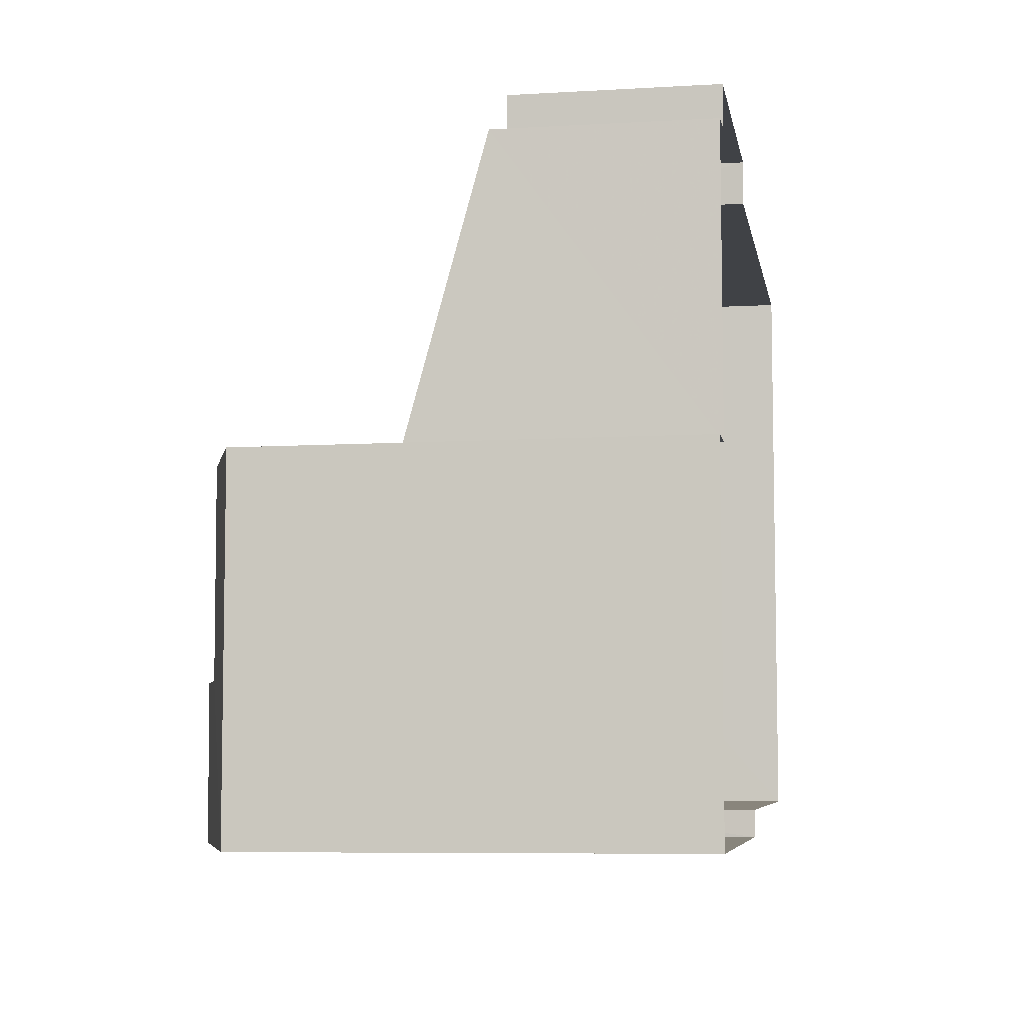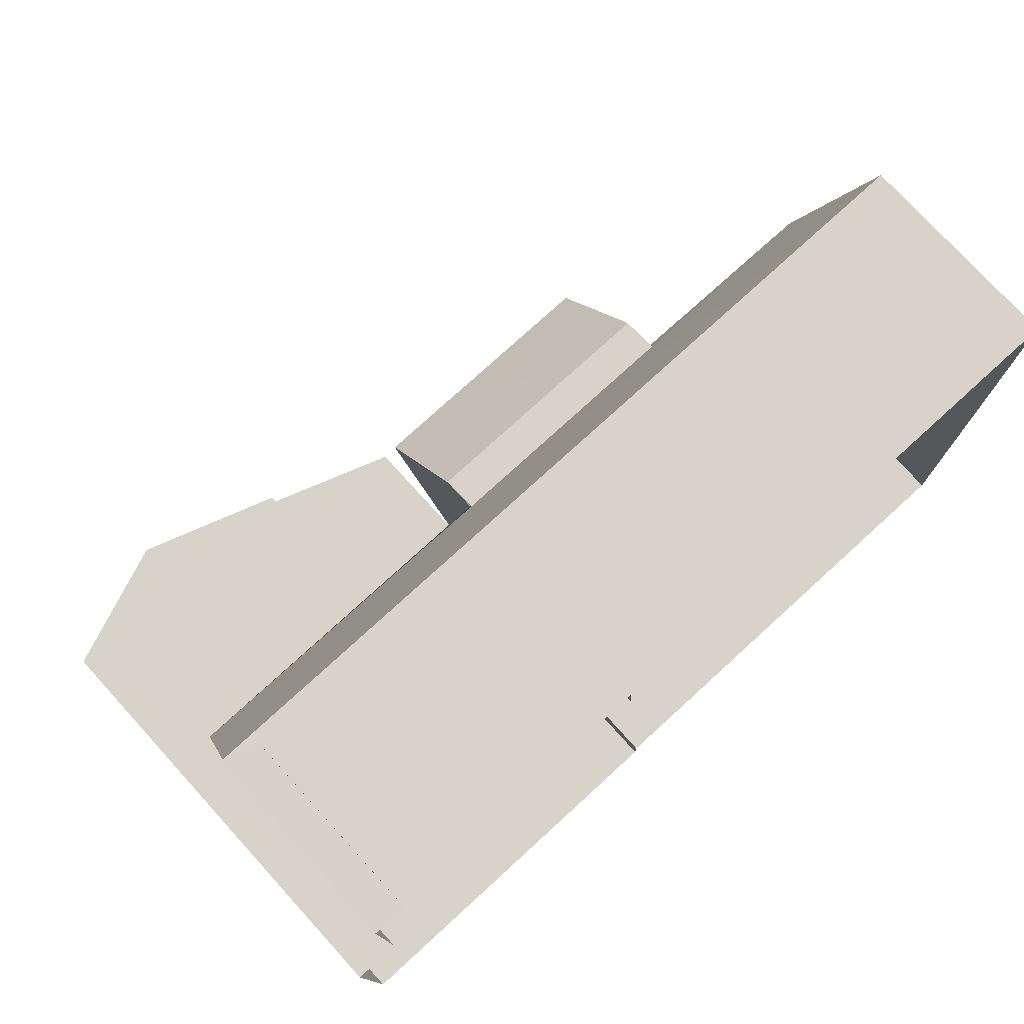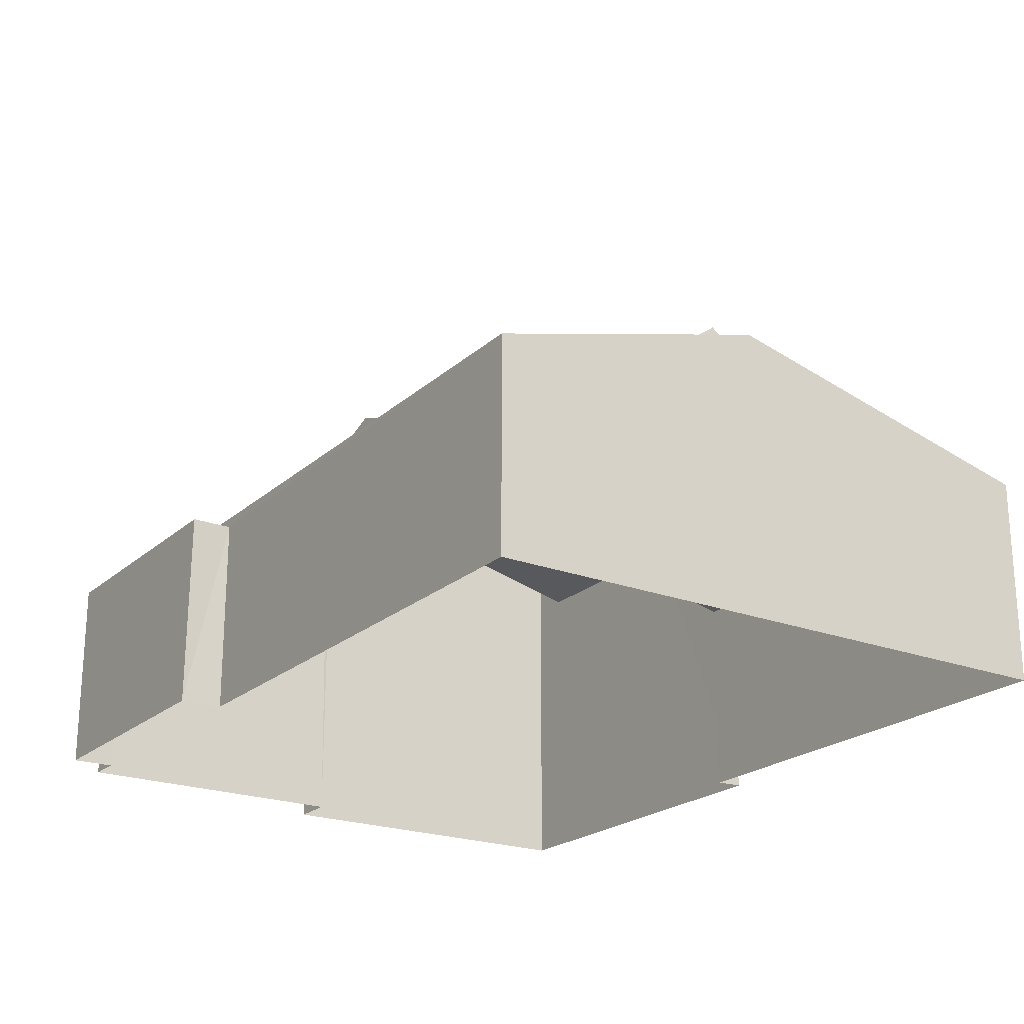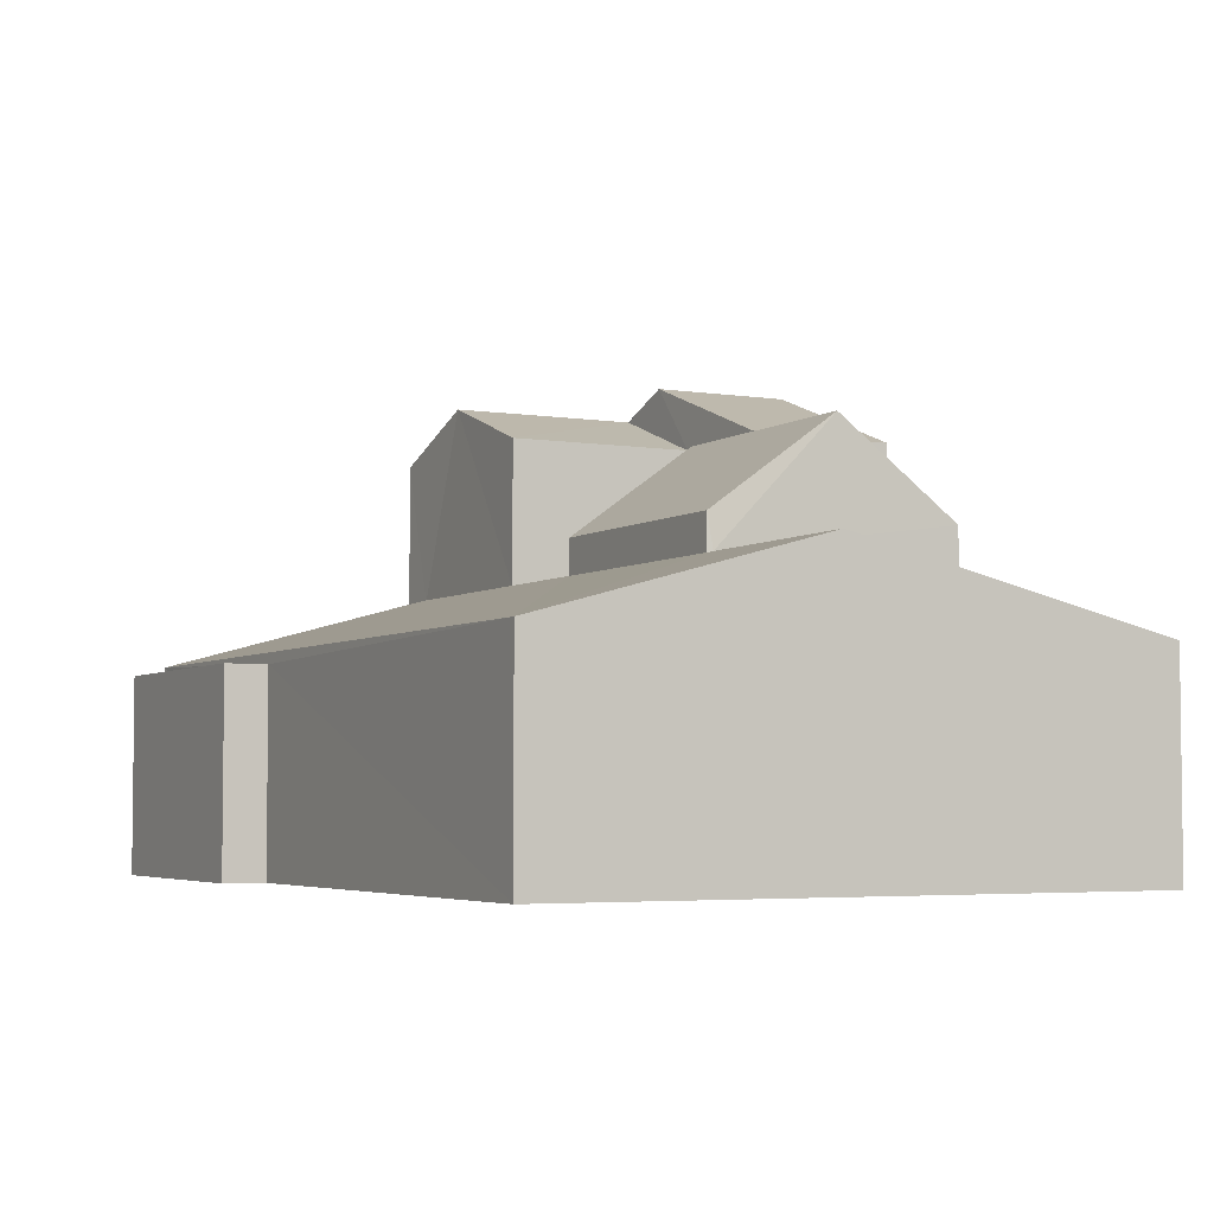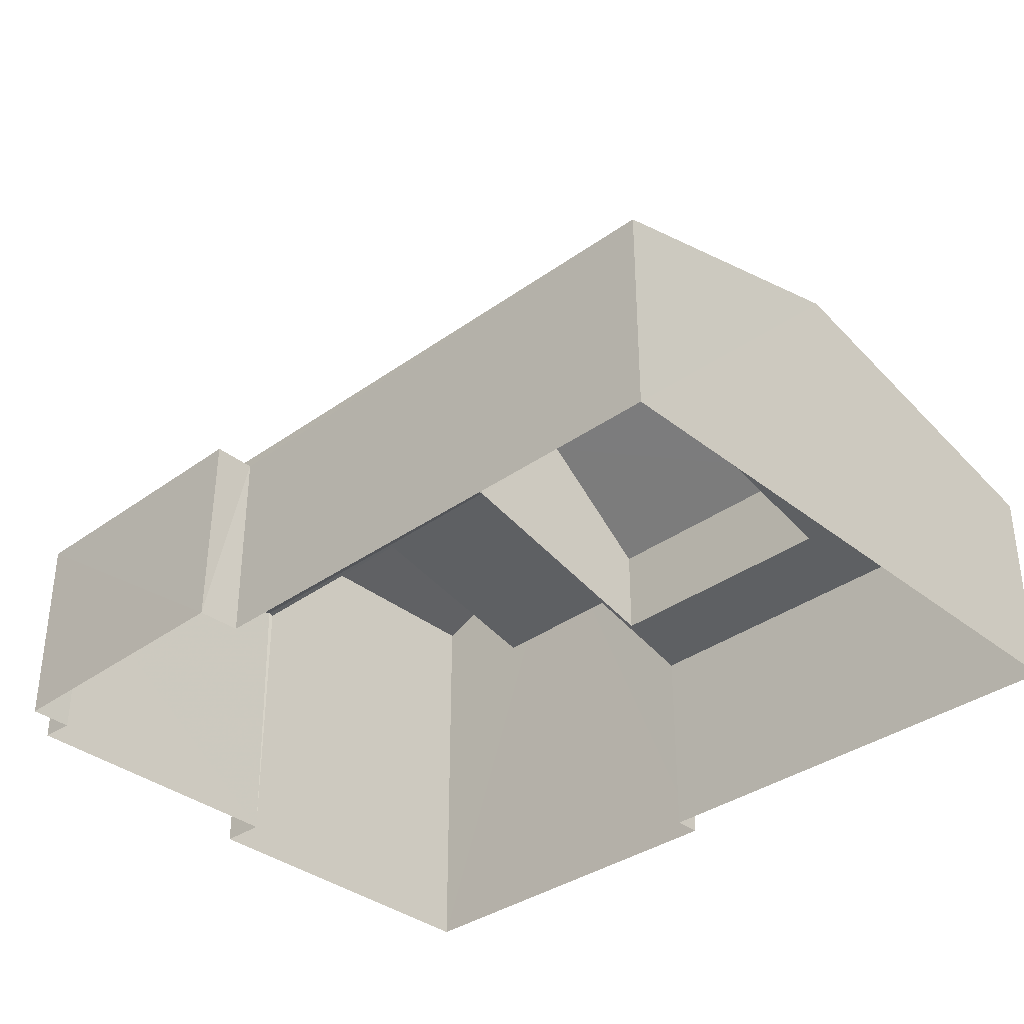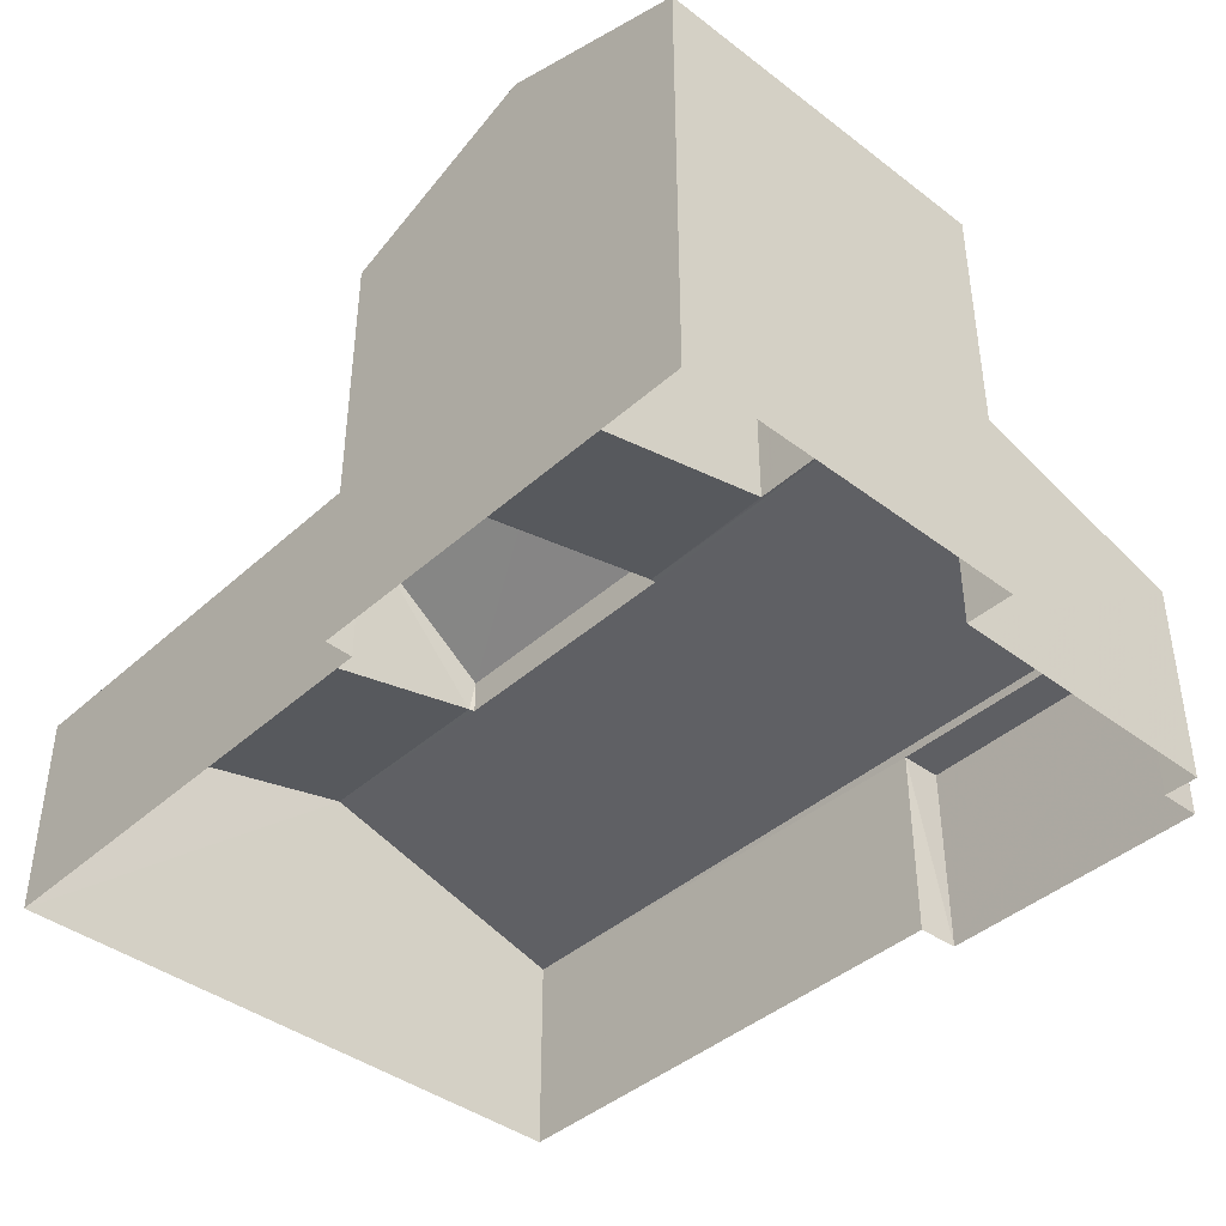
<metadata>
{"format":"obj","ext":"obj","renderer":"f3d","projection":"perspective","resolution":1024,"background":"white","views":[{"elev":-6.8,"azim":99.7,"up":"+Y"},{"elev":76.6,"azim":137.6,"up":"+Y"},{"elev":-21.9,"azim":-124.2,"up":"+Z"},{"elev":-4.3,"azim":-118.0,"up":"+Z"},{"elev":-35.3,"azim":-136.8,"up":"+Z"},{"elev":-41.1,"azim":46.8,"up":"+Z"}]}
</metadata>
<code>
v -3.717e+05 -1.034e+05 34.86
v -3.717e+05 -1.034e+05 34.86
v -3.717e+05 -1.034e+05 34.86
v -3.717e+05 -1.034e+05 34.86
v -3.717e+05 -1.034e+05 34.86
v -3.717e+05 -1.034e+05 34.86
v -3.717e+05 -1.034e+05 34.86
v -3.717e+05 -1.034e+05 34.86
v -3.717e+05 -1.034e+05 34.86
v -3.717e+05 -1.034e+05 34.86
v -3.717e+05 -1.034e+05 34.86
v -3.717e+05 -1.034e+05 34.86
v -3.717e+05 -1.034e+05 38.68
v -3.717e+05 -1.034e+05 39.69
v -3.717e+05 -1.034e+05 38.37
v -3.717e+05 -1.034e+05 38.37
v -3.717e+05 -1.034e+05 39.69
v -3.717e+05 -1.034e+05 39.69
v -3.717e+05 -1.034e+05 39.67
v -3.717e+05 -1.034e+05 39.67
v -3.717e+05 -1.034e+05 38.87
v -3.717e+05 -1.034e+05 38.87
v -3.717e+05 -1.034e+05 38.68
v -3.717e+05 -1.034e+05 39.69
v -3.717e+05 -1.034e+05 43.44
v -3.717e+05 -1.034e+05 43.44
v -3.717e+05 -1.034e+05 43
v -3.717e+05 -1.034e+05 42.2
v -3.717e+05 -1.034e+05 42.2
v -3.717e+05 -1.034e+05 43
v -3.717e+05 -1.034e+05 41.88
v -3.717e+05 -1.034e+05 40.28
v -3.717e+05 -1.034e+05 41.88
v -3.717e+05 -1.034e+05 40.28
v -3.717e+05 -1.034e+05 42.2
v -3.717e+05 -1.034e+05 42.2
v -3.717e+05 -1.034e+05 40.28
v -3.717e+05 -1.034e+05 40.28
v -3.717e+05 -1.034e+05 38.19
v -3.717e+05 -1.034e+05 38.19
v -3.717e+05 -1.034e+05 38.19
v -3.717e+05 -1.034e+05 38.19
v -3.717e+05 -1.034e+05 42.2
v -3.717e+05 -1.034e+05 42.2
v -3.717e+05 -1.034e+05 38.37
v -3.717e+05 -1.034e+05 39.66
v -3.717e+05 -1.034e+05 39.66
v -3.717e+05 -1.034e+05 38.36
f 1 2 3
f 4 5 1
f 6 7 8
f 1 3 6
f 4 9 10
f 11 9 12
f 12 6 8
f 4 1 9
f 1 6 9
f 9 6 12
f 13 14 15
f 16 13 15
f 17 18 19
f 20 17 19
f 21 19 22
f 23 16 22
f 13 24 14
f 13 16 23
f 18 23 22
f 19 18 22
f 25 26 27
f 26 28 27
f 27 29 30
f 27 28 29
f 31 32 33
f 31 34 32
f 26 35 36
f 26 25 35
f 37 38 31
f 33 37 31
f 39 40 41
f 39 42 40
f 27 30 43
f 44 27 43
f 45 46 17
f 47 14 24
f 47 48 14
f 48 46 45
f 17 46 18
f 48 47 46
f 13 38 37
f 13 23 38
f 16 15 2
f 1 16 2
f 38 23 18
f 38 18 31
f 18 34 31
f 18 46 34
f 42 11 12
f 11 42 45
f 6 3 39
f 48 45 39
f 3 48 39
f 39 45 42
f 28 4 10
f 29 28 10
f 42 8 40
f 42 12 8
f 39 41 7
f 6 39 7
f 21 22 44
f 27 44 25
f 44 35 25
f 22 35 44
f 47 32 34
f 46 47 34
f 40 8 7
f 41 40 7
f 10 9 20
f 10 20 29
f 29 20 30
f 20 19 30
f 19 43 30
f 20 9 17
f 9 11 45
f 9 45 17
f 48 3 14
f 3 2 14
f 2 15 14
f 19 44 43
f 19 21 44
f 32 47 24
f 33 32 24
f 33 24 37
f 24 13 37
f 1 5 16
f 5 36 16
f 16 36 22
f 36 35 22
f 36 5 26
f 5 4 26
f 4 28 26

</code>
